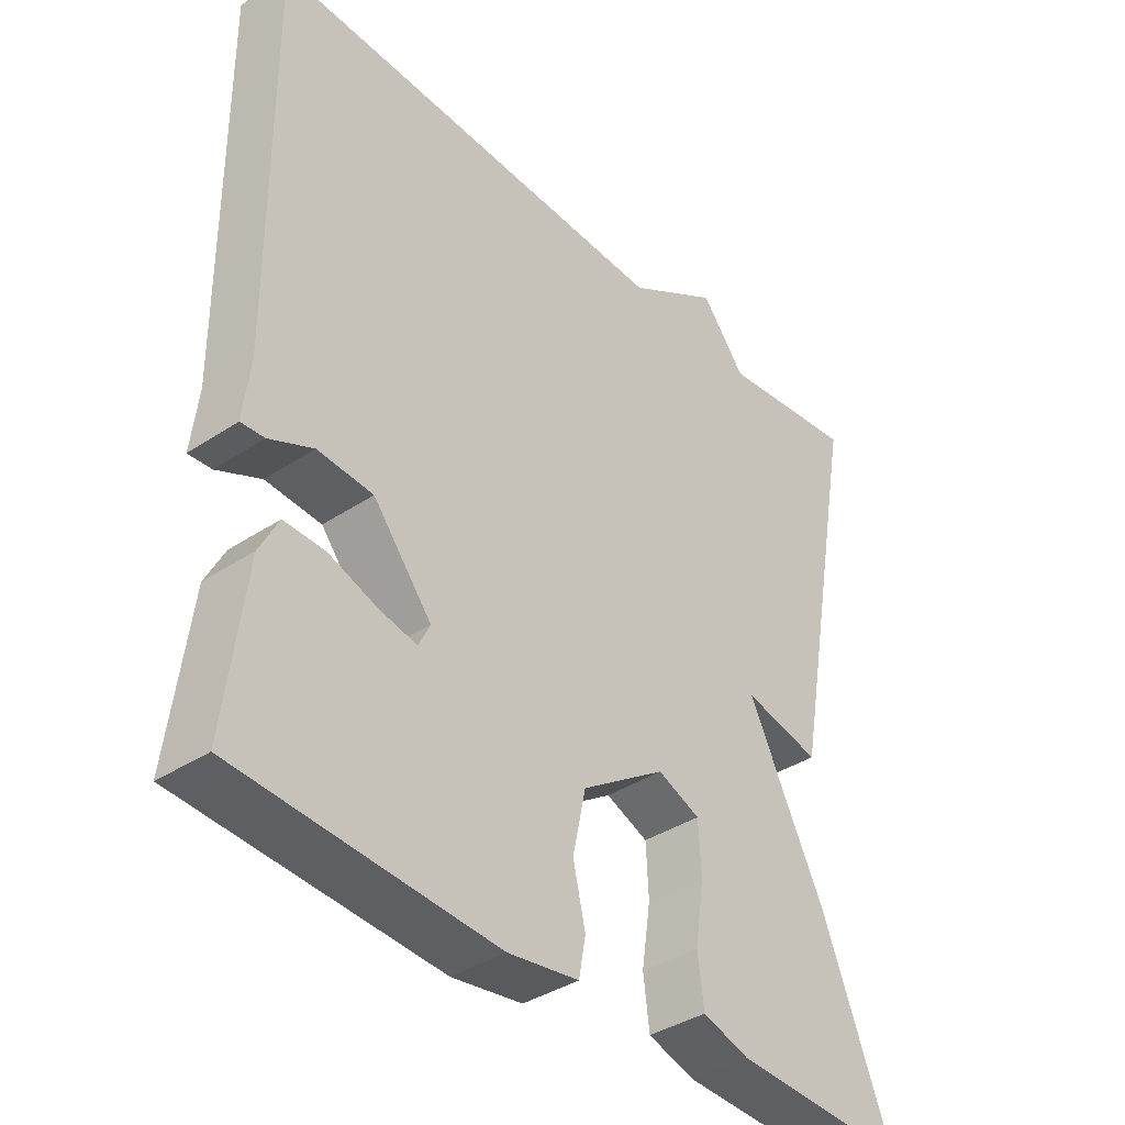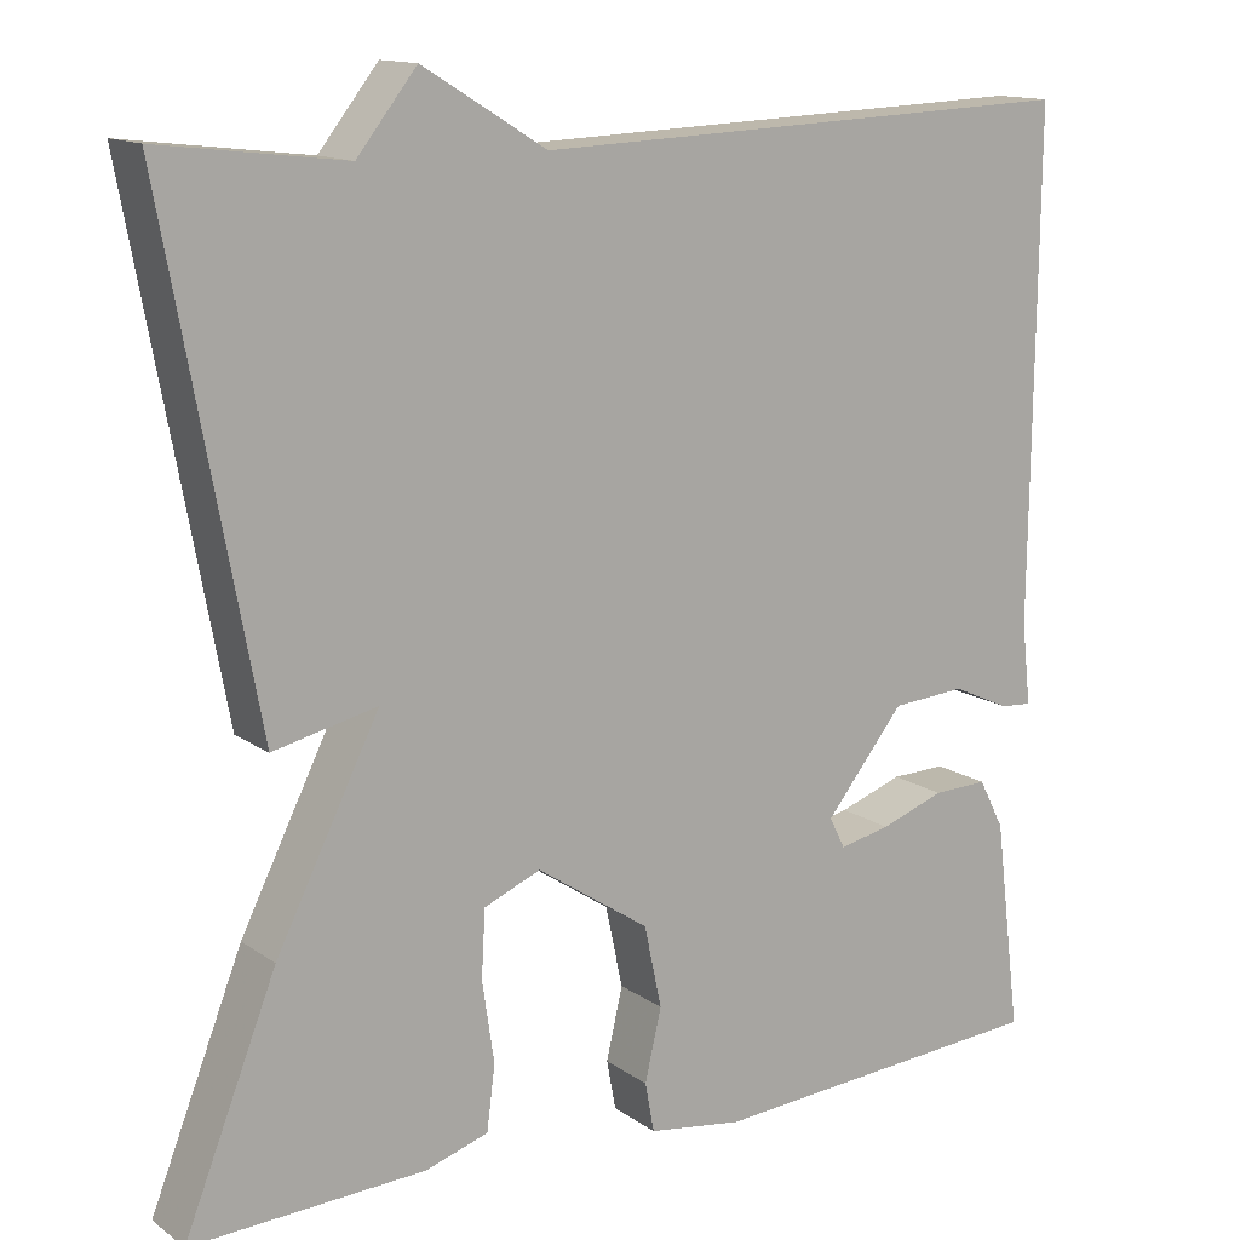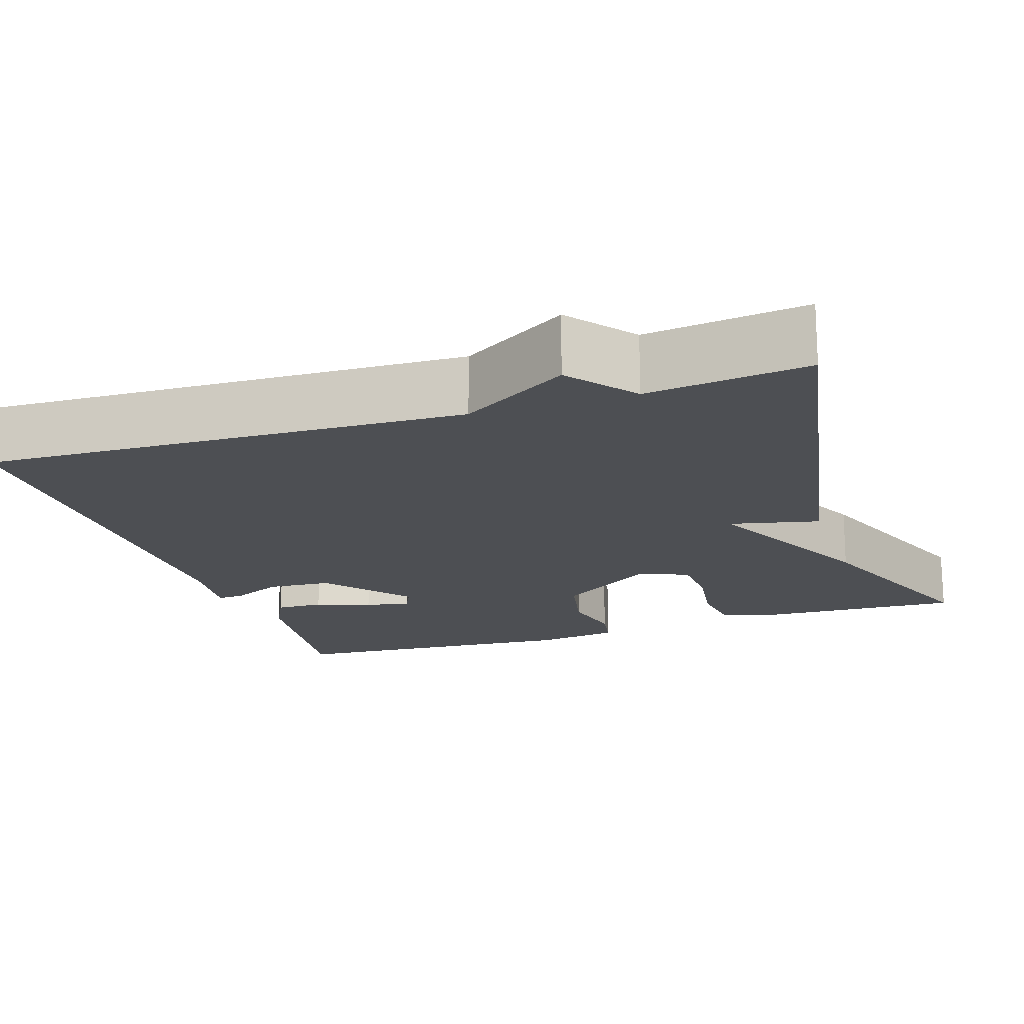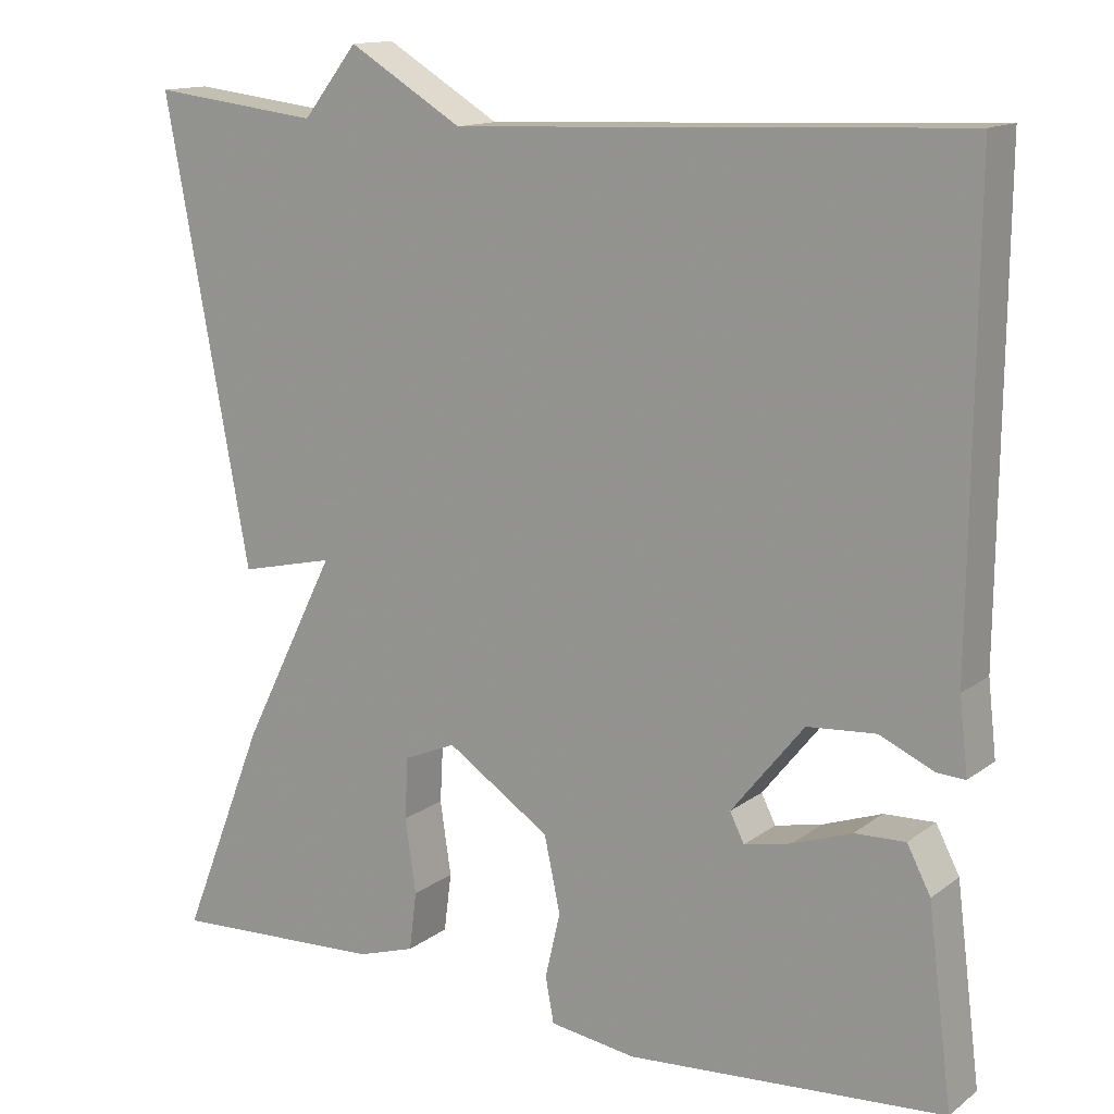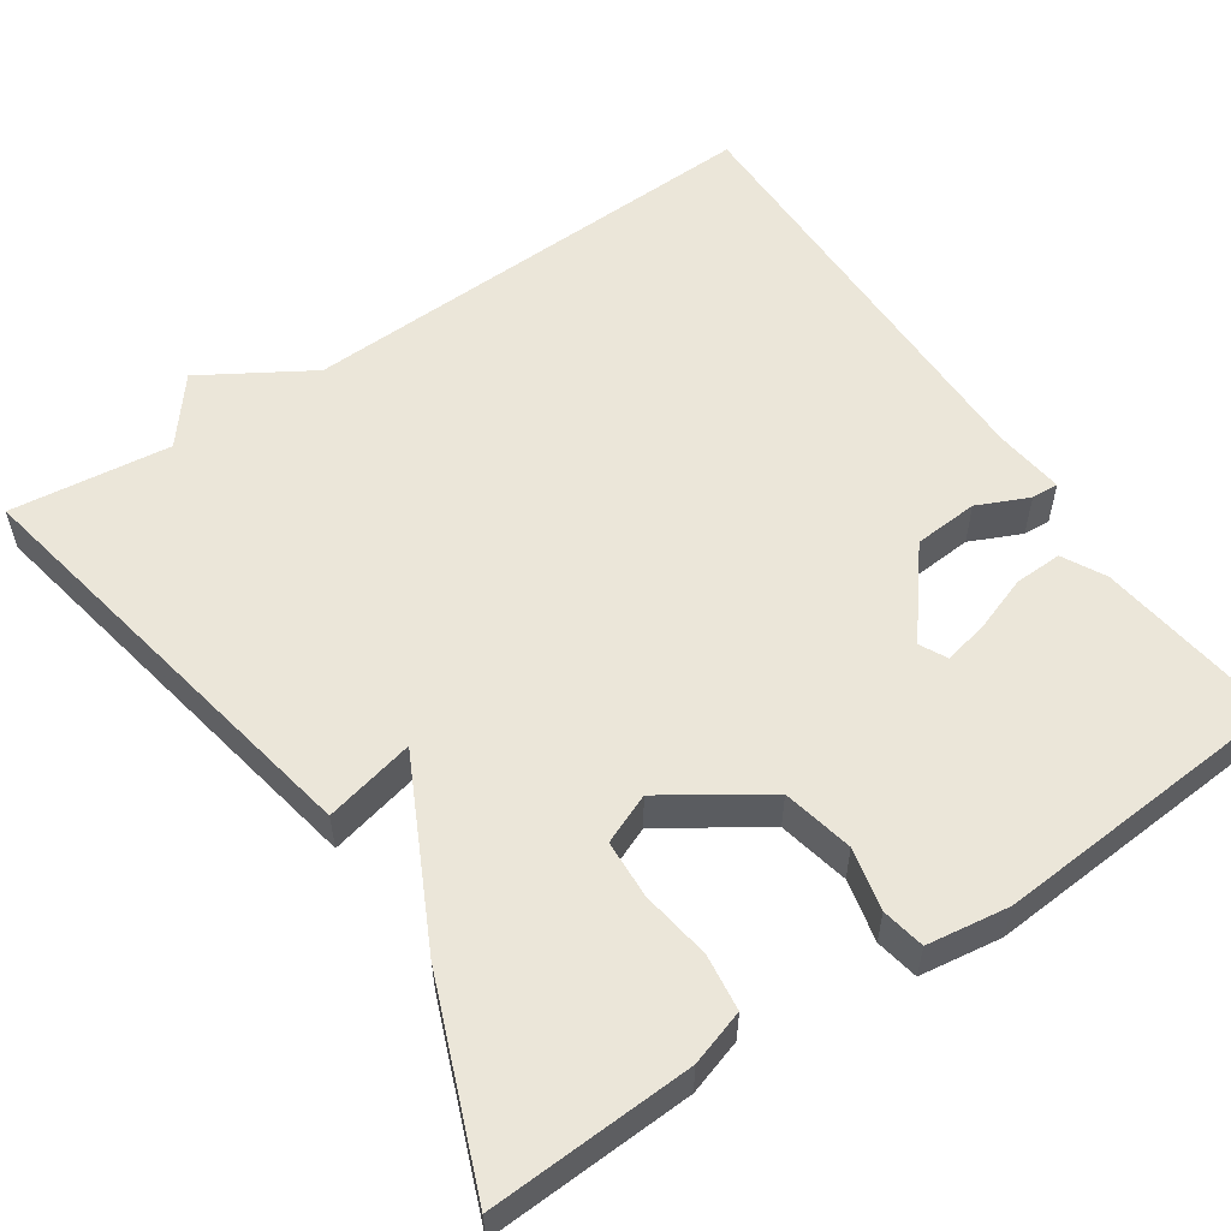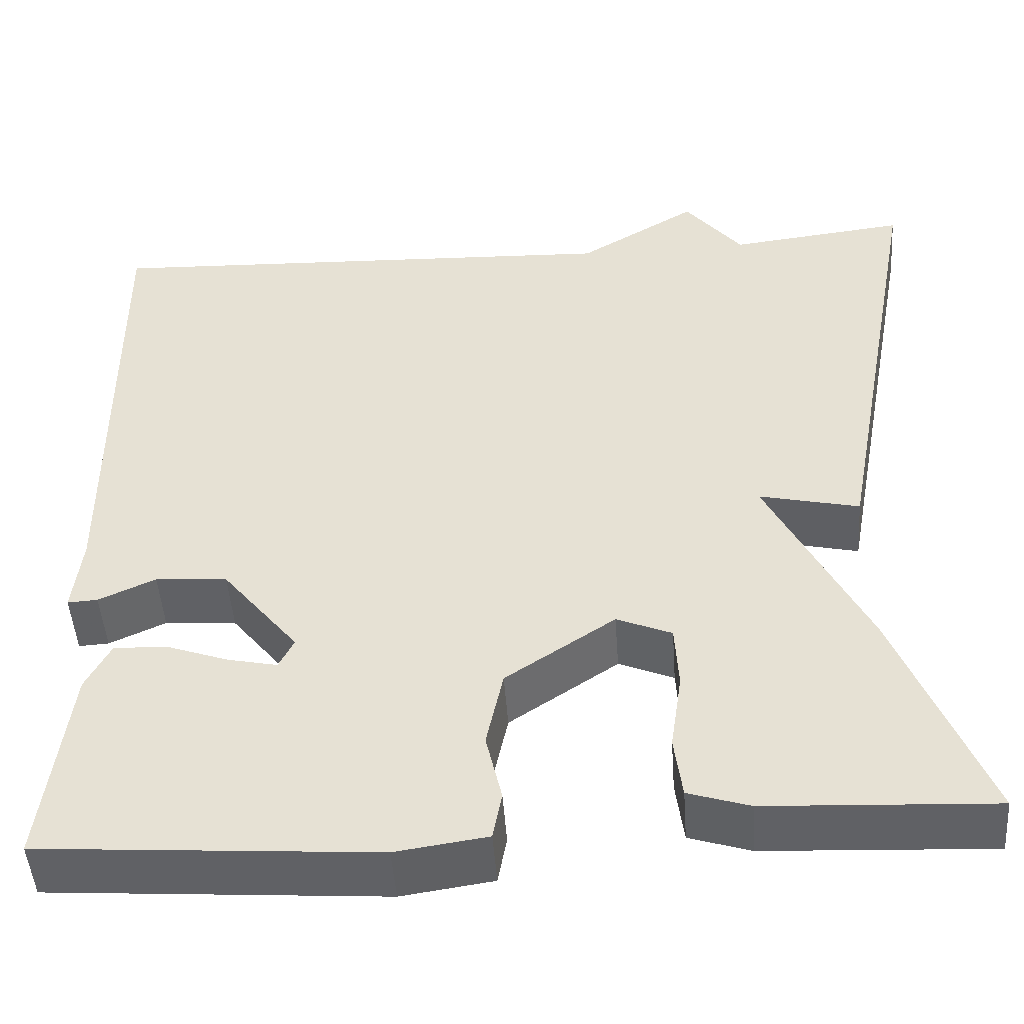
<metadata>
{"format":"obj","ext":"obj","renderer":"f3d","projection":"perspective","resolution":1024,"background":"white","views":[{"elev":-38.0,"azim":-49.9,"up":"+Z"},{"elev":13.8,"azim":146.2,"up":"+Z"},{"elev":-17.8,"azim":18.4,"up":"+Y"},{"elev":13.8,"azim":-147.5,"up":"+Z"},{"elev":55.9,"azim":145.8,"up":"+Y"},{"elev":-48.1,"azim":4.0,"up":"+Z"}]}
</metadata>
<code>
v -0.5 0.07 0.5
v 0.099 0.07 0.476
v 0.234 0.07 0.558
v 0.299 0.07 0.476
v 0.5 0.07 0.5
v 0.399 0.07 -0.045
v 0.286 0.07 -0.019
v 0.399 0.07 -0.245
v 0.5 0.07 -0.5
v 0.245 0.07 -0.488
v 0.176 0.07 -0.466
v 0.167 0.07 -0.396
v 0.18 0.07 -0.308
v 0.176 0.07 -0.235
v 0.114 0.07 -0.209
v -0.009 0.07 -0.291
v -0.028 0.07 -0.38
v -0.01 0.07 -0.458
v -0.02 0.07 -0.512
v -0.123 0.07 -0.527
v -0.5 0.07 -0.5
v -0.471 0.07 -0.269
v -0.443 0.07 -0.215
v -0.383 0.07 -0.217
v -0.313 0.07 -0.242
v -0.257 0.07 -0.254
v -0.24 0.07 -0.22
v -0.326 0.07 -0.113
v -0.407 0.07 -0.107
v -0.471 0.07 -0.136
v -0.505 0.07 -0.138
v -0.495 0.07 -0.05
v -0.5 0 0.5
v 0.099 0 0.476
v 0.234 0 0.558
v 0.299 0 0.476
v 0.5 0 0.5
v 0.399 0 -0.045
v 0.286 0 -0.019
v 0.399 0 -0.245
v 0.5 0 -0.5
v 0.245 0 -0.488
v 0.176 0 -0.466
v 0.167 0 -0.396
v 0.18 0 -0.308
v 0.176 0 -0.235
v 0.114 0 -0.209
v -0.009 0 -0.291
v -0.028 0 -0.38
v -0.01 0 -0.458
v -0.02 0 -0.512
v -0.123 0 -0.527
v -0.5 0 -0.5
v -0.471 0 -0.269
v -0.443 0 -0.215
v -0.383 0 -0.217
v -0.313 0 -0.242
v -0.257 0 -0.254
v -0.24 0 -0.22
v -0.326 0 -0.113
v -0.407 0 -0.107
v -0.471 0 -0.136
v -0.505 0 -0.138
v -0.495 0 -0.05
f 29 30 31 32
f 32 1 2
f 29 32 2
f 28 29 2
f 2 3 4
f 28 2 4
f 27 28 4
f 26 27 4 5
f 23 24 25
f 22 23 25
f 21 22 25
f 20 21 25
f 19 20 25
f 18 19 25
f 17 18 25
f 17 25 26
f 16 17 26
f 15 16 26 5
f 11 12 13
f 10 11 13
f 9 10 13
f 8 9 13
f 7 8 13
f 7 13 14
f 5 6 7
f 5 7 14 15
f 64 63 62 61
f 34 33 64
f 34 64 61
f 34 61 60
f 36 35 34
f 36 34 60
f 36 60 59
f 37 36 59 58
f 57 56 55
f 57 55 54
f 57 54 53
f 57 53 52
f 57 52 51
f 57 51 50
f 57 50 49
f 58 57 49
f 58 49 48
f 37 58 48 47
f 45 44 43
f 45 43 42
f 45 42 41
f 45 41 40
f 45 40 39
f 46 45 39
f 39 38 37
f 47 46 39 37
f 1 33 34 2
f 2 34 35 3
f 3 35 36 4
f 4 36 37 5
f 5 37 38 6
f 6 38 39 7
f 7 39 40 8
f 8 40 41 9
f 9 41 42 10
f 10 42 43 11
f 11 43 44 12
f 12 44 45 13
f 13 45 46 14
f 14 46 47 15
f 15 47 48 16
f 16 48 49 17
f 17 49 50 18
f 18 50 51 19
f 19 51 52 20
f 20 52 53 21
f 21 53 54 22
f 22 54 55 23
f 23 55 56 24
f 24 56 57 25
f 25 57 58 26
f 26 58 59 27
f 27 59 60 28
f 28 60 61 29
f 29 61 62 30
f 30 62 63 31
f 31 63 64 32
f 32 64 33 1

</code>
